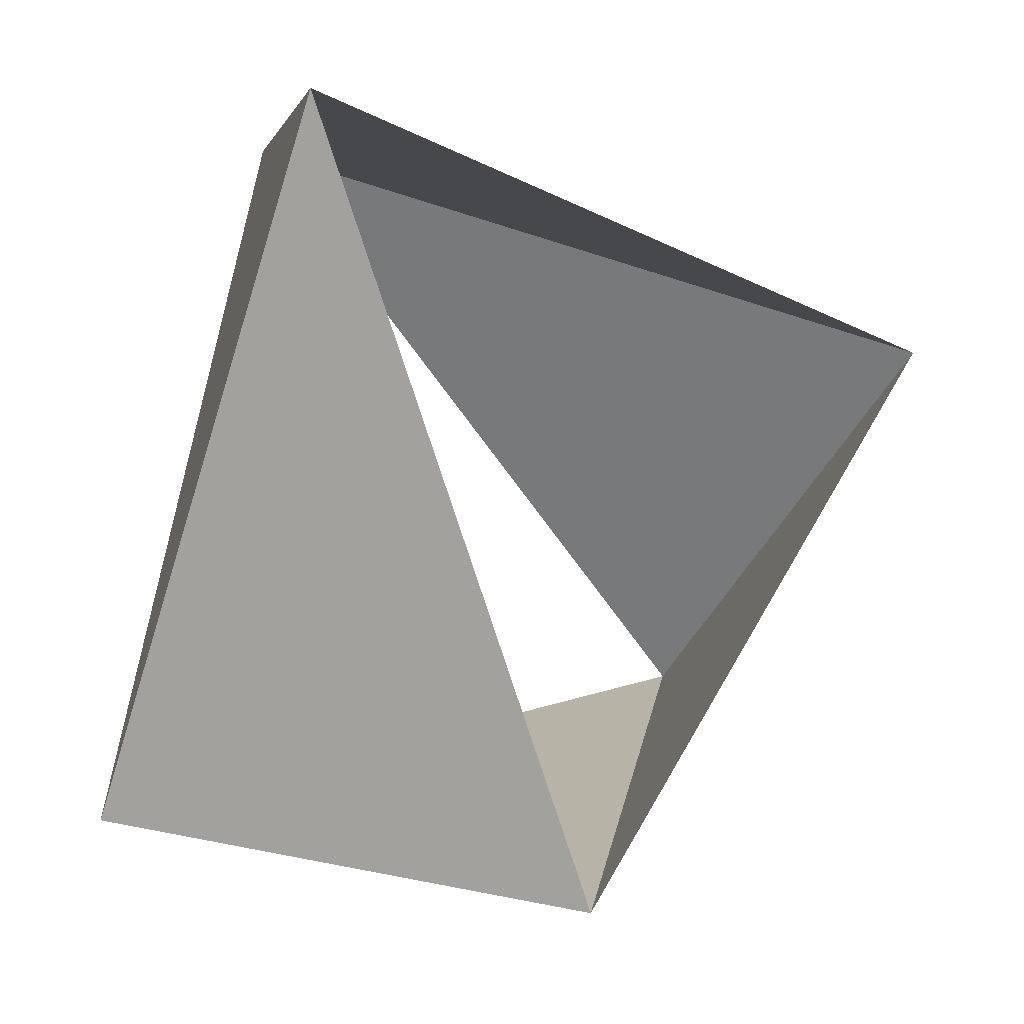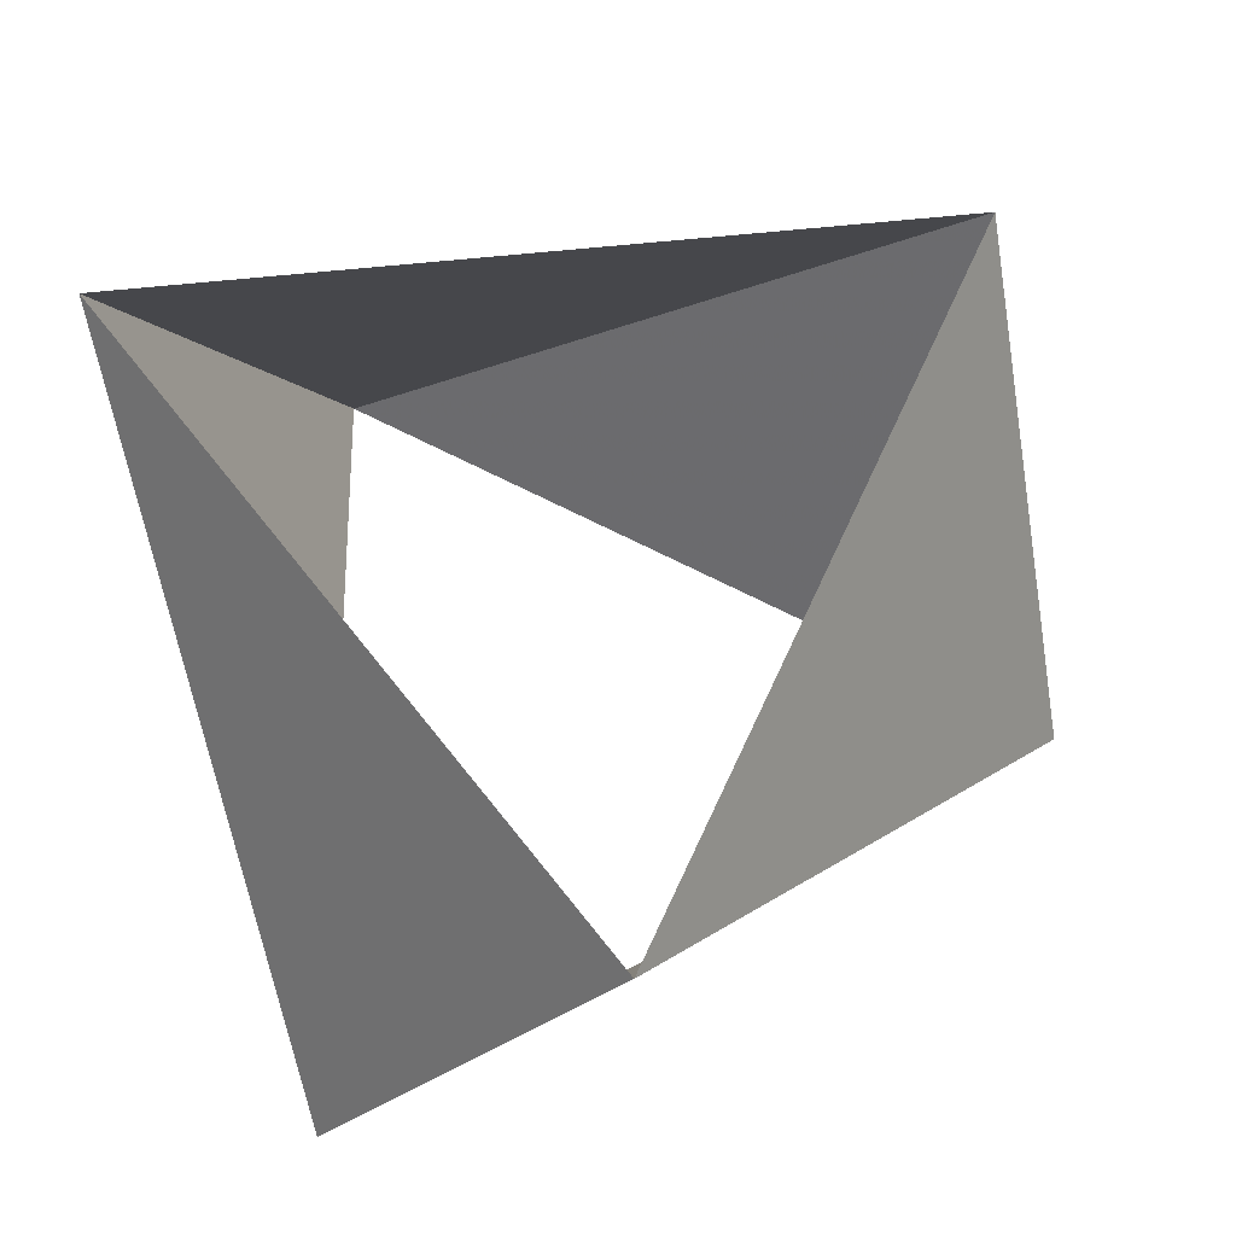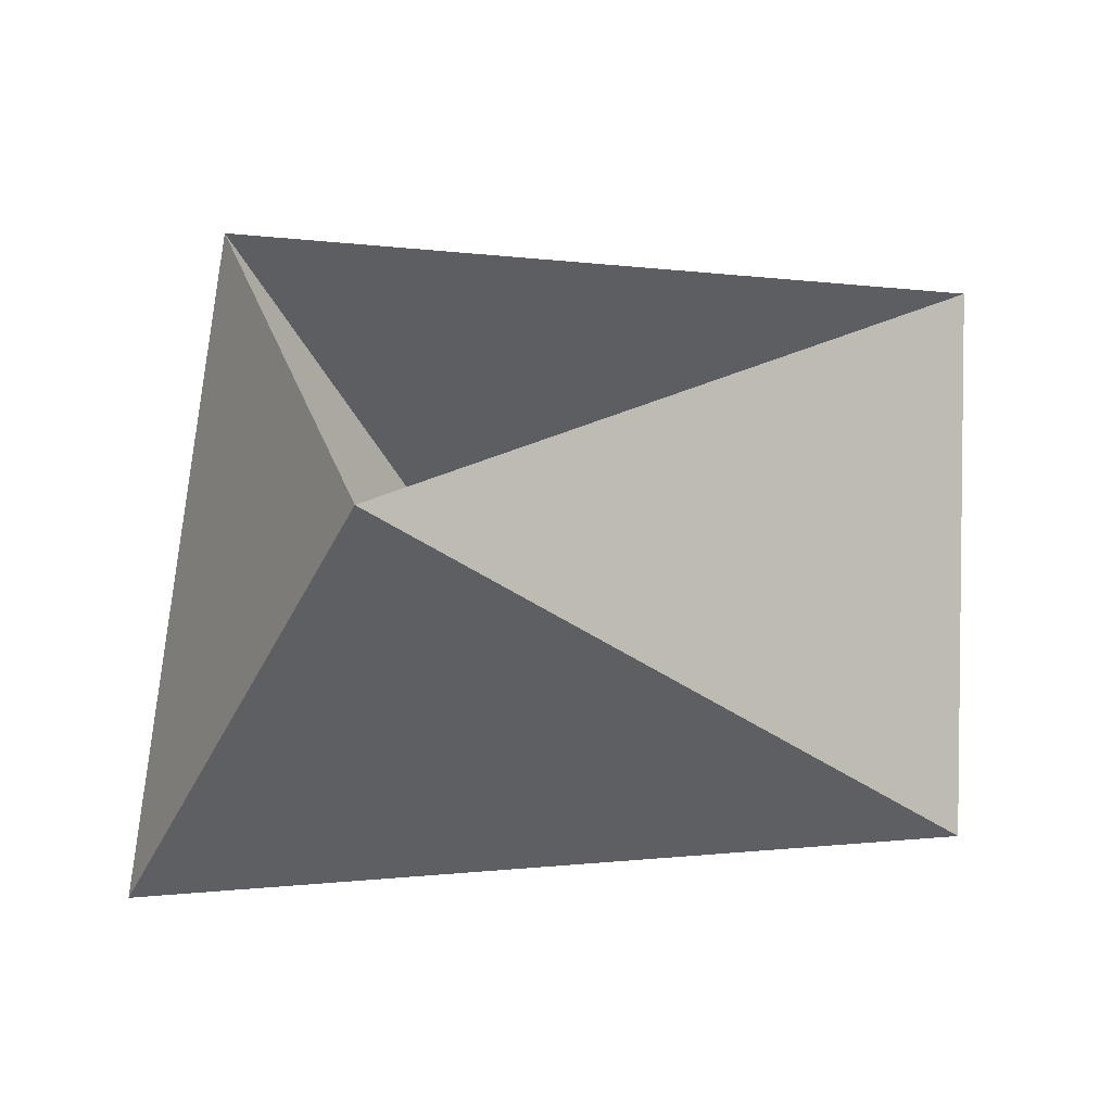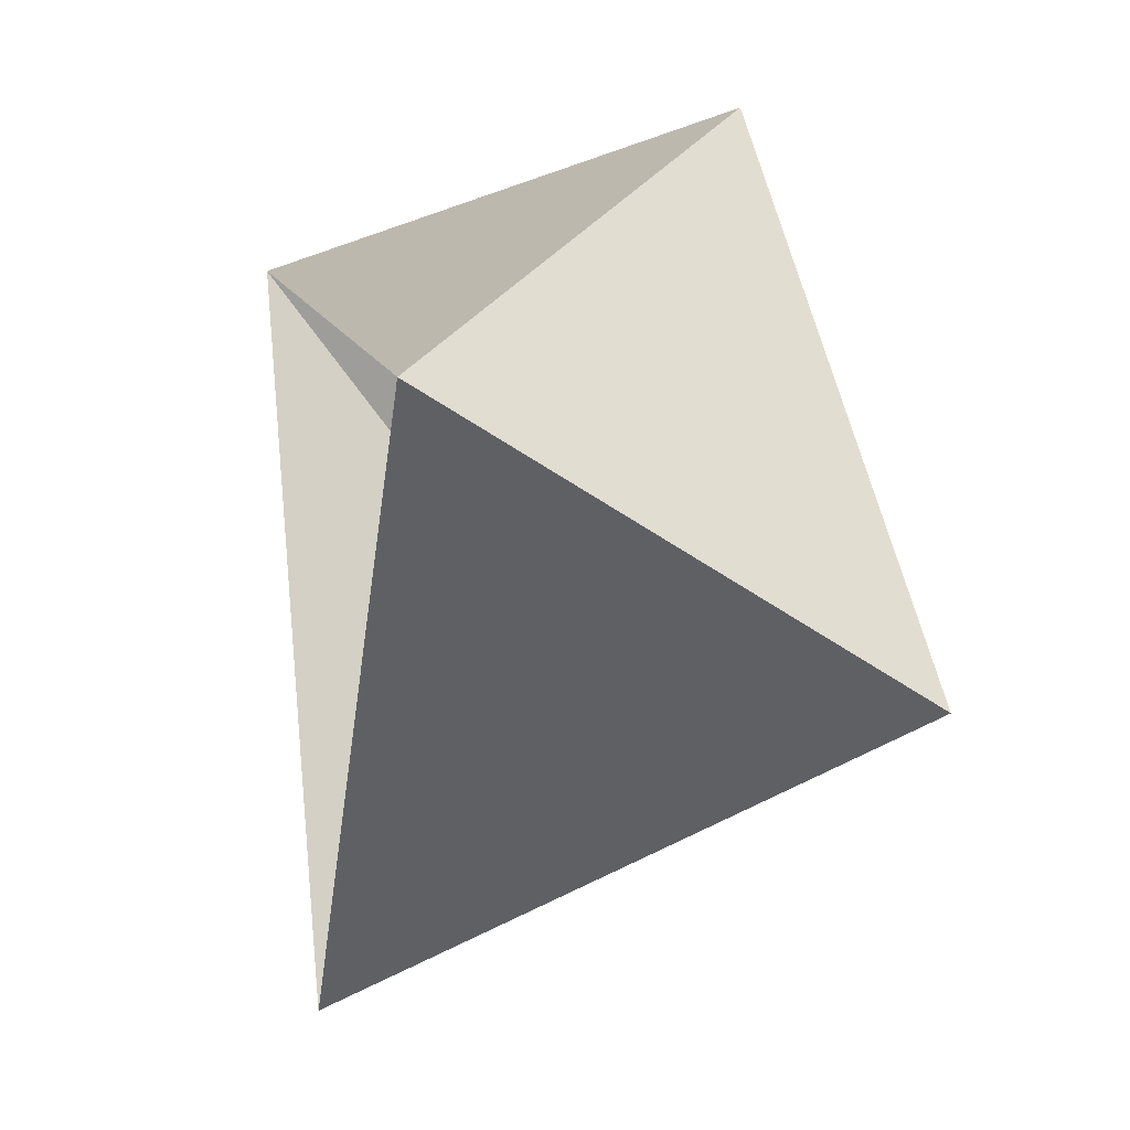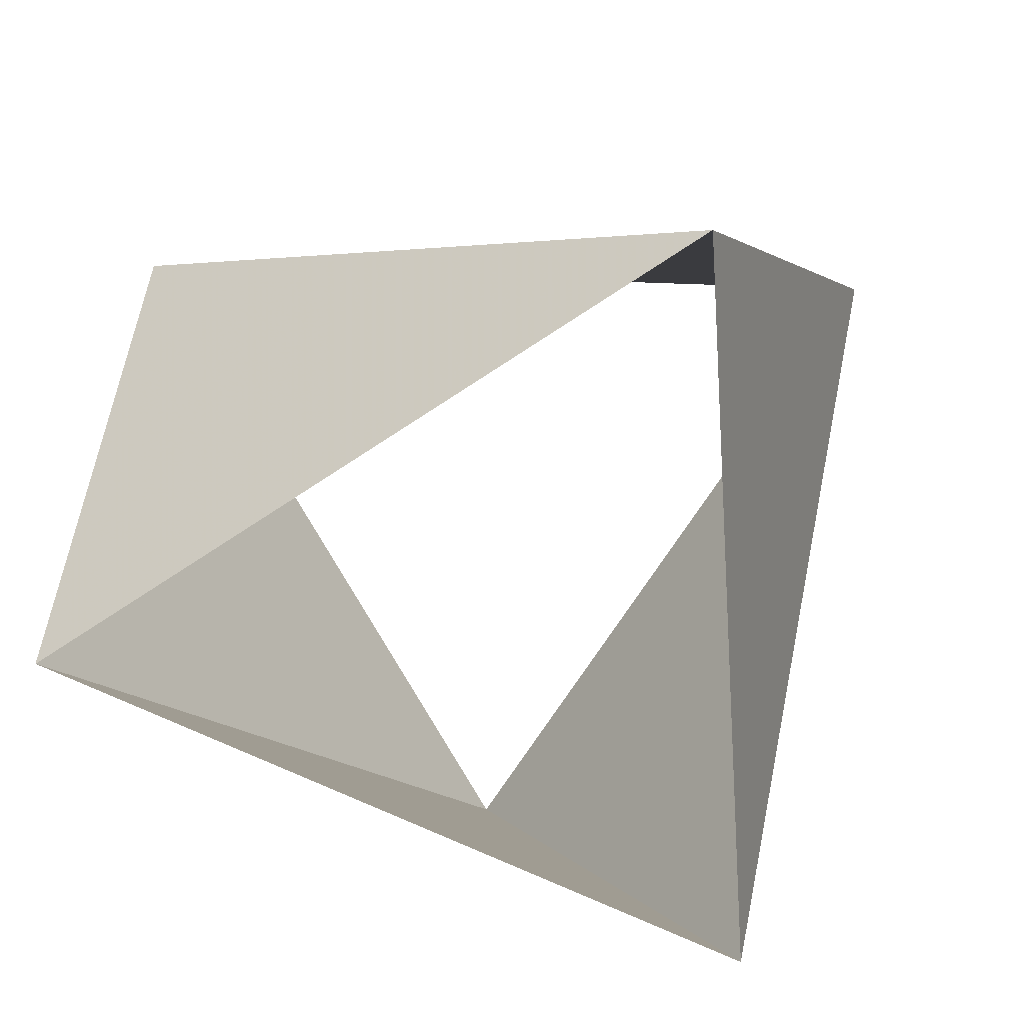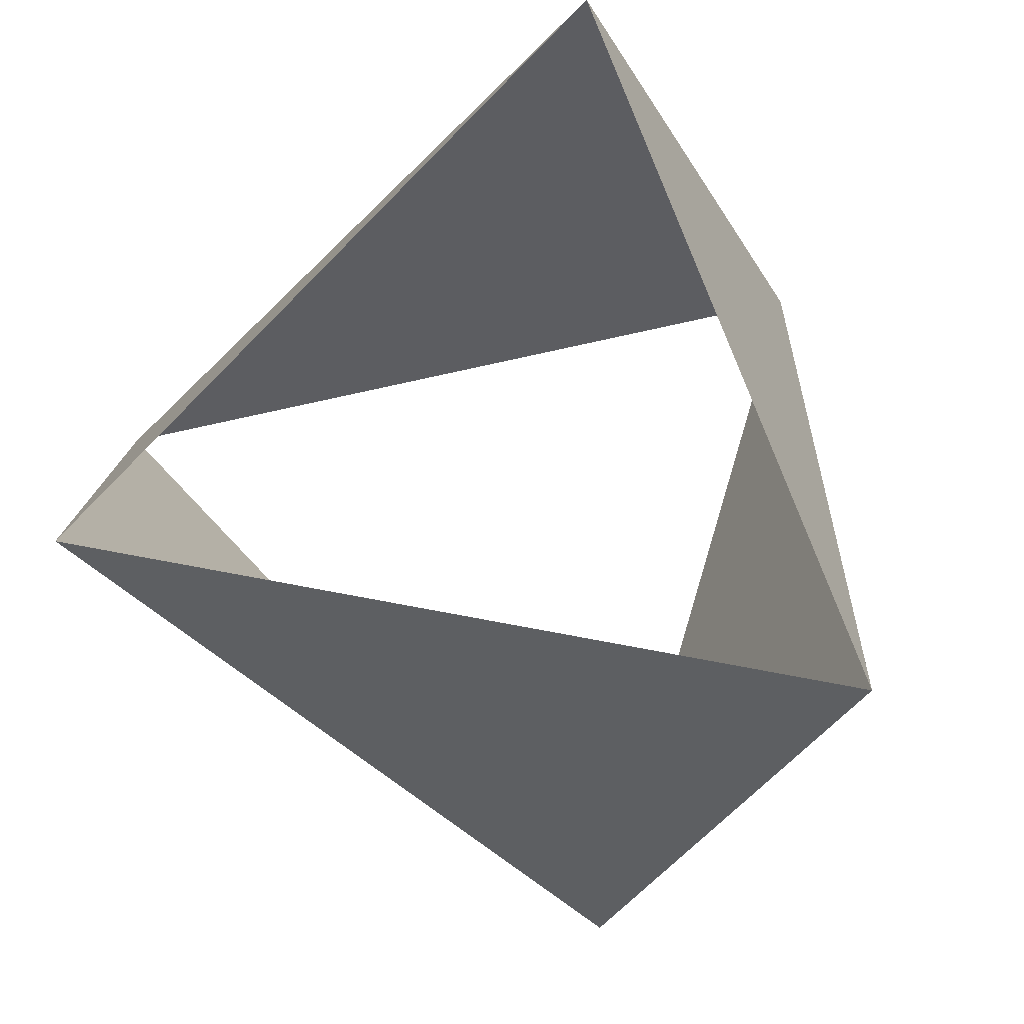
<metadata>
{"format":"obj","ext":"obj","renderer":"f3d","projection":"perspective","resolution":1024,"background":"white","views":[{"elev":-15.9,"azim":-37.7,"up":"+Y"},{"elev":58.2,"azim":-12.5,"up":"+Z"},{"elev":23.5,"azim":9.7,"up":"+Z"},{"elev":6.4,"azim":76.2,"up":"+Y"},{"elev":-67.6,"azim":52.0,"up":"+Z"},{"elev":70.4,"azim":64.8,"up":"+Z"}]}
</metadata>
<code>
v -0.309 0.9511 23
v -0.6691 -0.7431 23
v 0.9781 -0.2079 23
v -0.809 0.5878 24
v -0.1045 -0.9945 24
v 0.9135 0.4067 24
f 6 3 5
f 3 5 2
f 5 2 4
f 2 4 1
f 4 1 6
f 1 6 3

</code>
